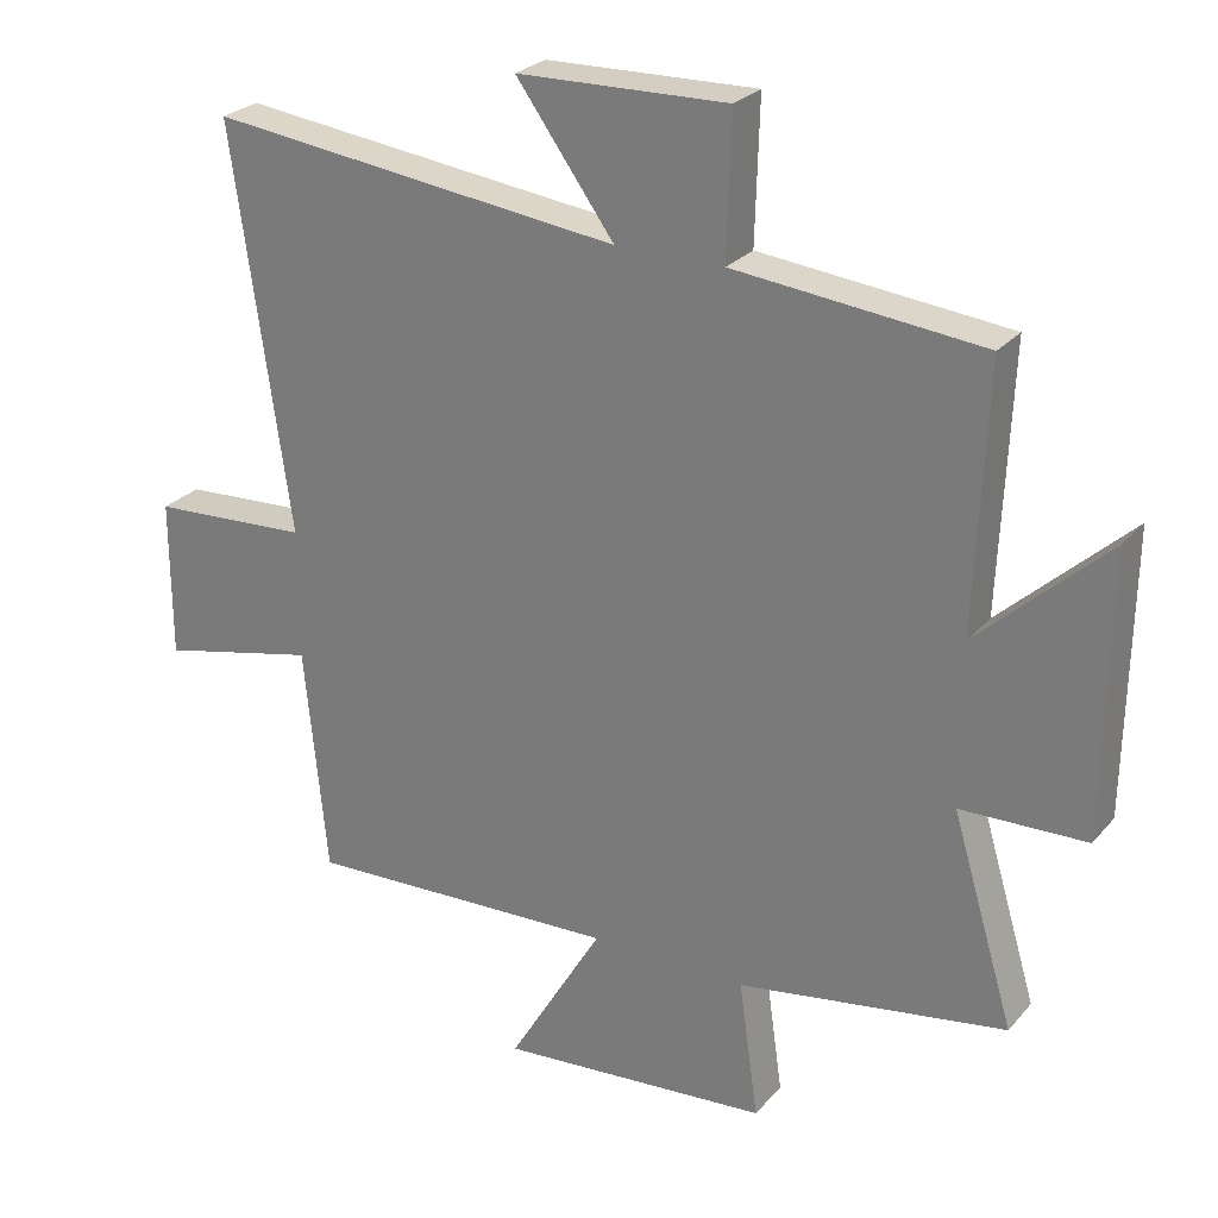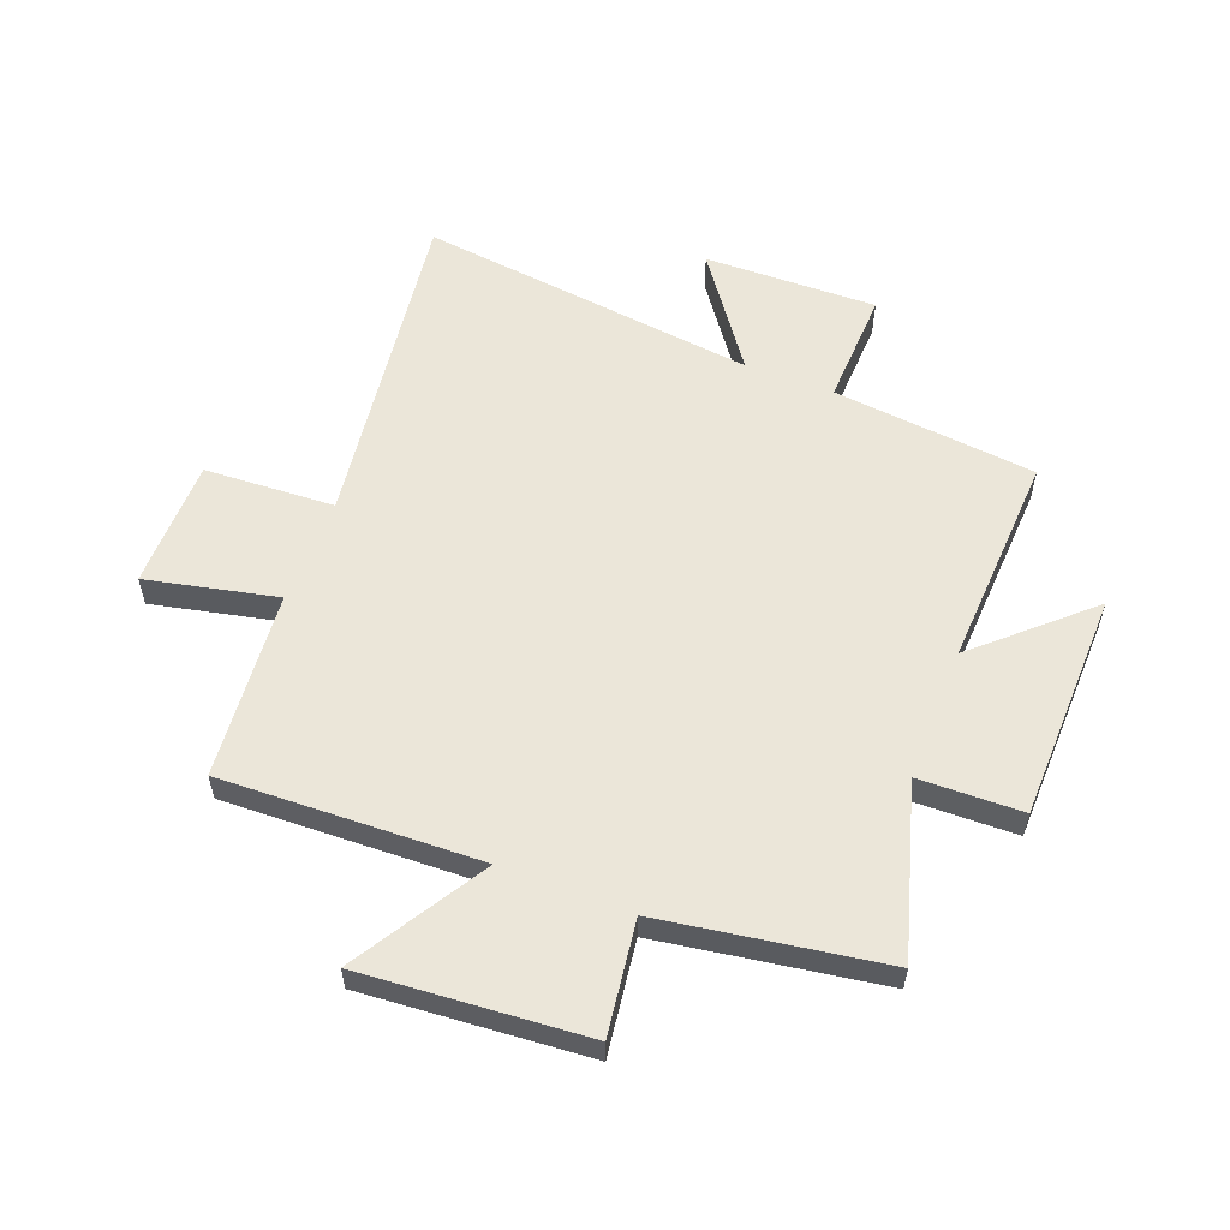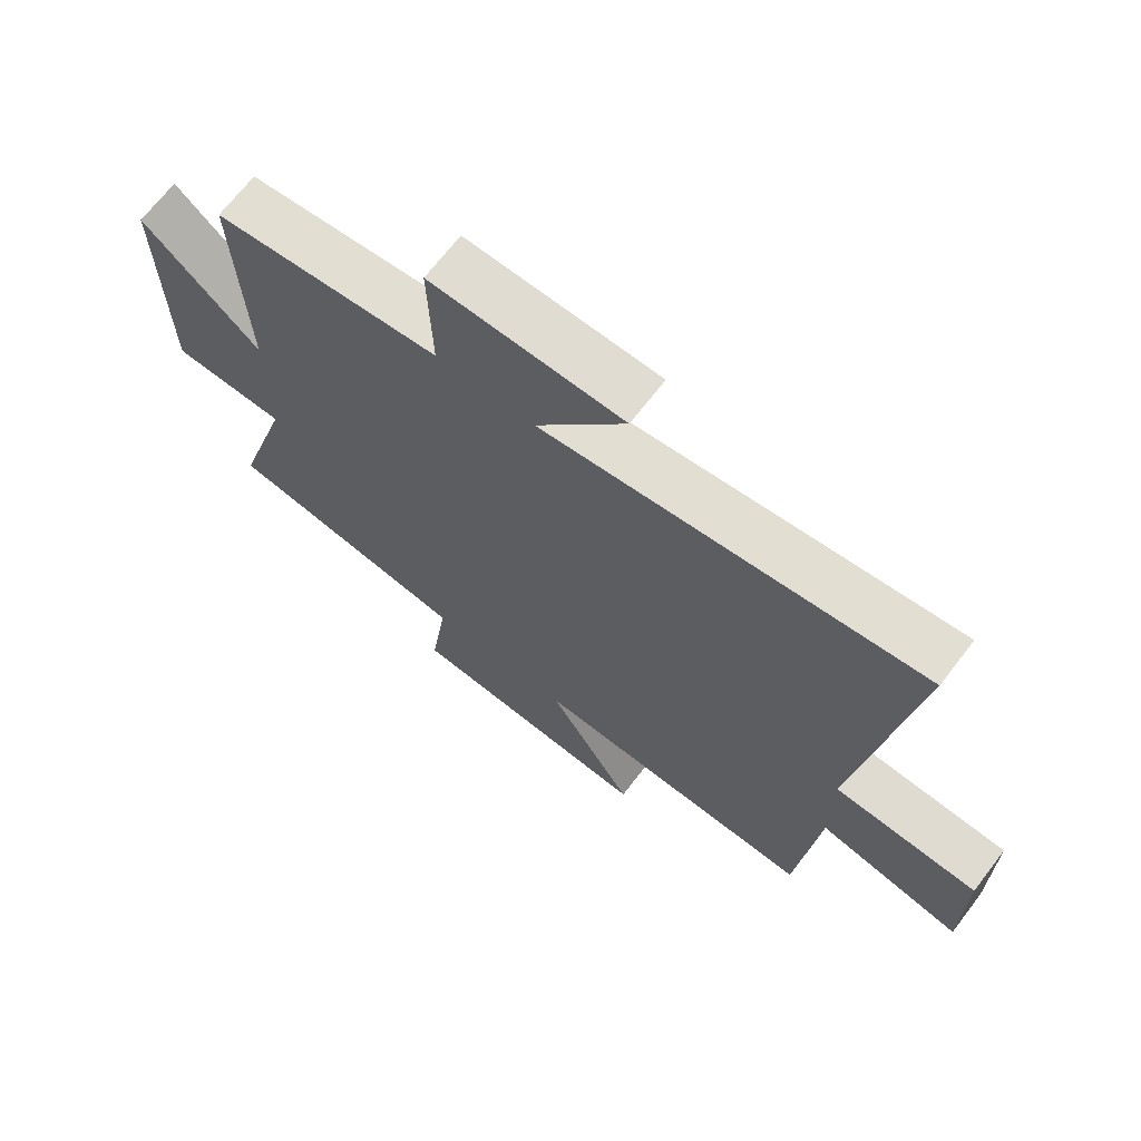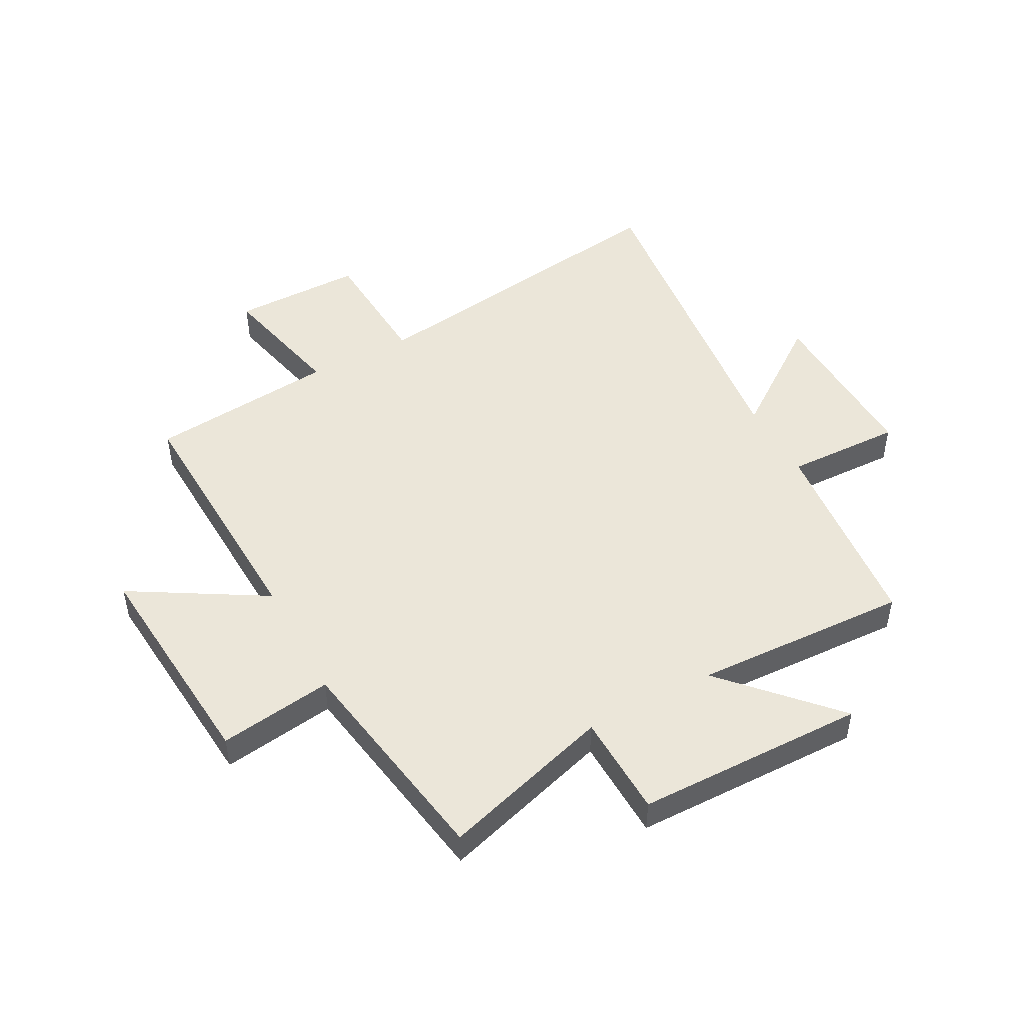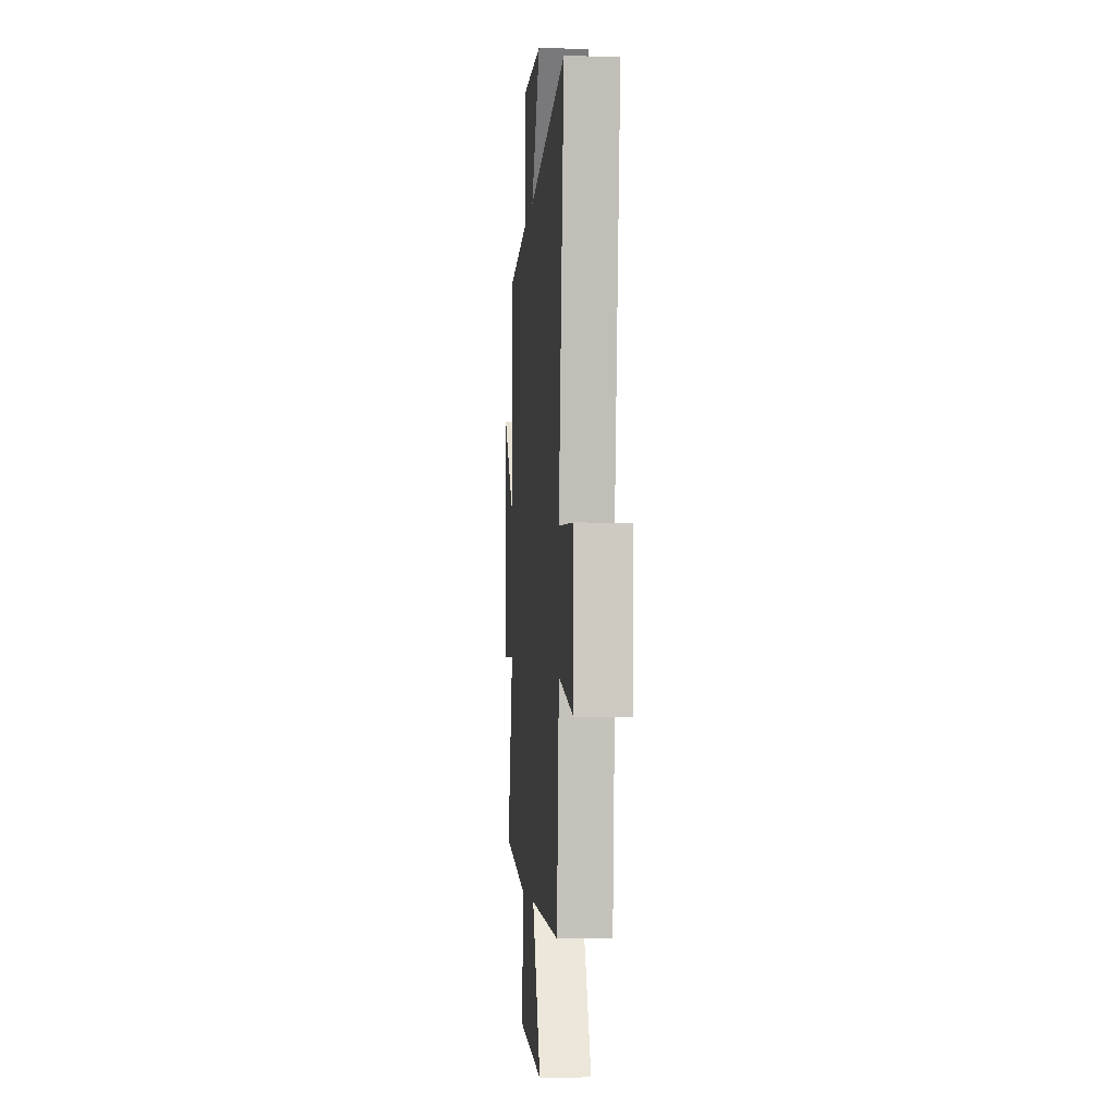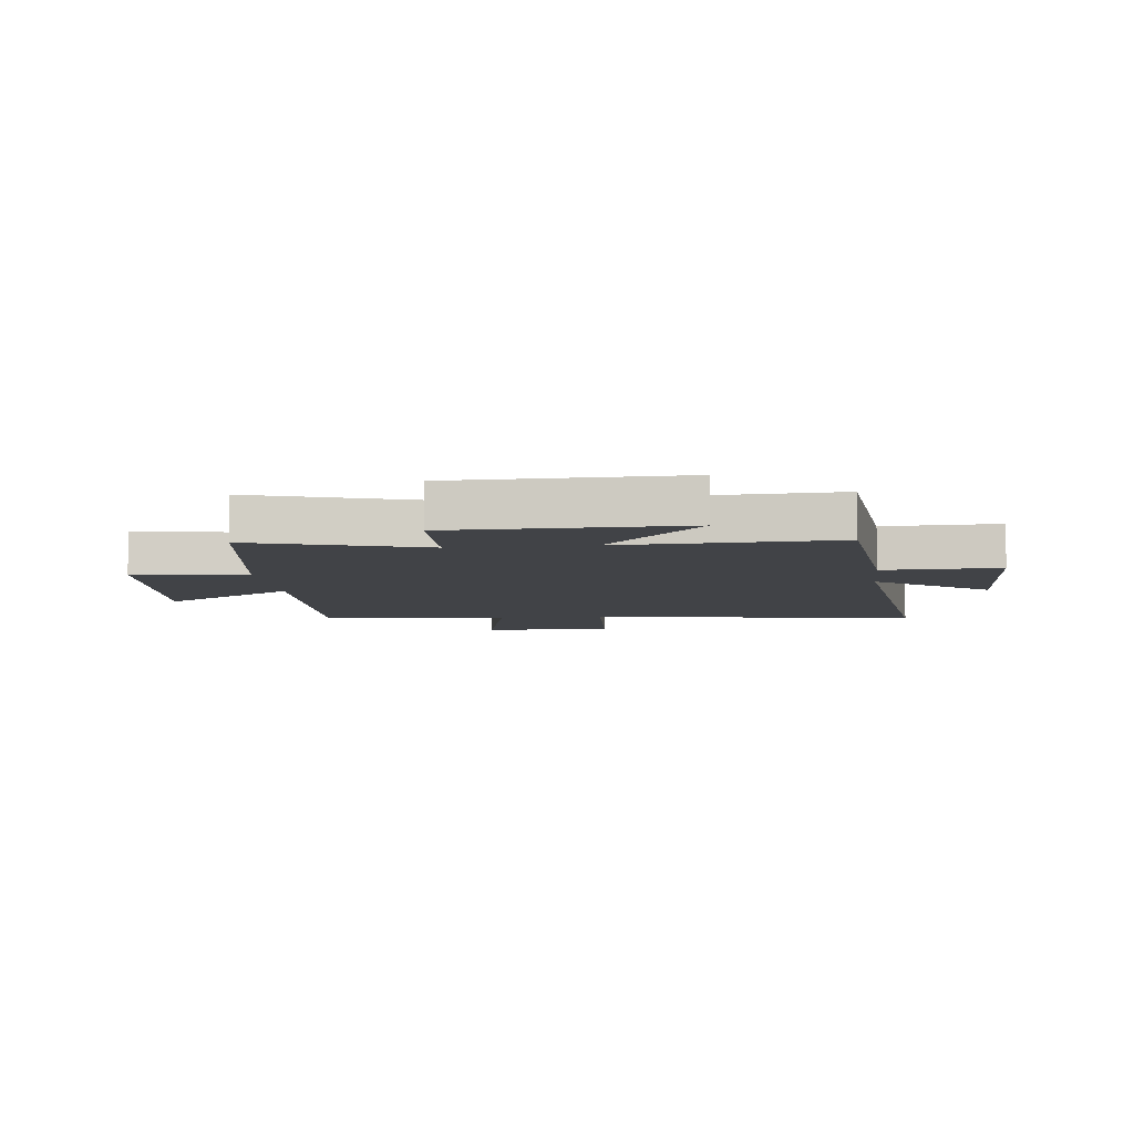
<metadata>
{"format":"obj","ext":"obj","renderer":"f3d","projection":"perspective","resolution":1024,"background":"white","views":[{"elev":26.1,"azim":-149.0,"up":"+Z"},{"elev":56.8,"azim":-158.6,"up":"+Y"},{"elev":68.7,"azim":37.5,"up":"+Z"},{"elev":48.2,"azim":-118.3,"up":"+Y"},{"elev":-3.6,"azim":85.7,"up":"+Z"},{"elev":-7.2,"azim":-83.7,"up":"+Y"}]}
</metadata>
<code>
v -0.589 0.07 -0.438
v -0.5 0.07 -0.142
v -0.679 0.07 -0.137
v -0.685 0.07 0.261
v -0.5 0.07 0.09
v -0.516 0.07 0.464
v -0.162 0.07 0.5
v -0.168 0.07 0.701
v 0.132 0.07 0.693
v -0.008 0.07 0.5
v 0.582 0.07 0.57
v 0.5 0.07 -0.004
v 0.726 0.07 -0.017
v 0.726 0.07 -0.243
v 0.5 0.07 -0.192
v 0.468 0.07 -0.518
v 0.019 0.07 -0.5
v 0.155 0.07 -0.729
v -0.233 0.07 -0.697
v -0.205 0.07 -0.5
v -0.589 0 -0.438
v -0.5 0 -0.142
v -0.679 0 -0.137
v -0.685 0 0.261
v -0.5 0 0.09
v -0.516 0 0.464
v -0.162 0 0.5
v -0.168 0 0.701
v 0.132 0 0.693
v -0.008 0 0.5
v 0.582 0 0.57
v 0.5 0 -0.004
v 0.726 0 -0.017
v 0.726 0 -0.243
v 0.5 0 -0.192
v 0.468 0 -0.518
v 0.019 0 -0.5
v 0.155 0 -0.729
v -0.233 0 -0.697
v -0.205 0 -0.5
f 17 18 19 20
f 17 20 1 2
f 15 16 17 2
f 12 13 14 15
f 12 15 2
f 10 11 12 2
f 7 8 9 10
f 5 6 7 10
f 5 10 2 3
f 3 4 5
f 40 39 38 37
f 22 21 40 37
f 22 37 36 35
f 35 34 33 32
f 22 35 32
f 22 32 31 30
f 30 29 28 27
f 30 27 26 25
f 23 22 30 25
f 25 24 23
f 1 21 22 2
f 2 22 23 3
f 3 23 24 4
f 4 24 25 5
f 5 25 26 6
f 6 26 27 7
f 7 27 28 8
f 8 28 29 9
f 9 29 30 10
f 10 30 31 11
f 11 31 32 12
f 12 32 33 13
f 13 33 34 14
f 14 34 35 15
f 15 35 36 16
f 16 36 37 17
f 17 37 38 18
f 18 38 39 19
f 19 39 40 20
f 20 40 21 1

</code>
